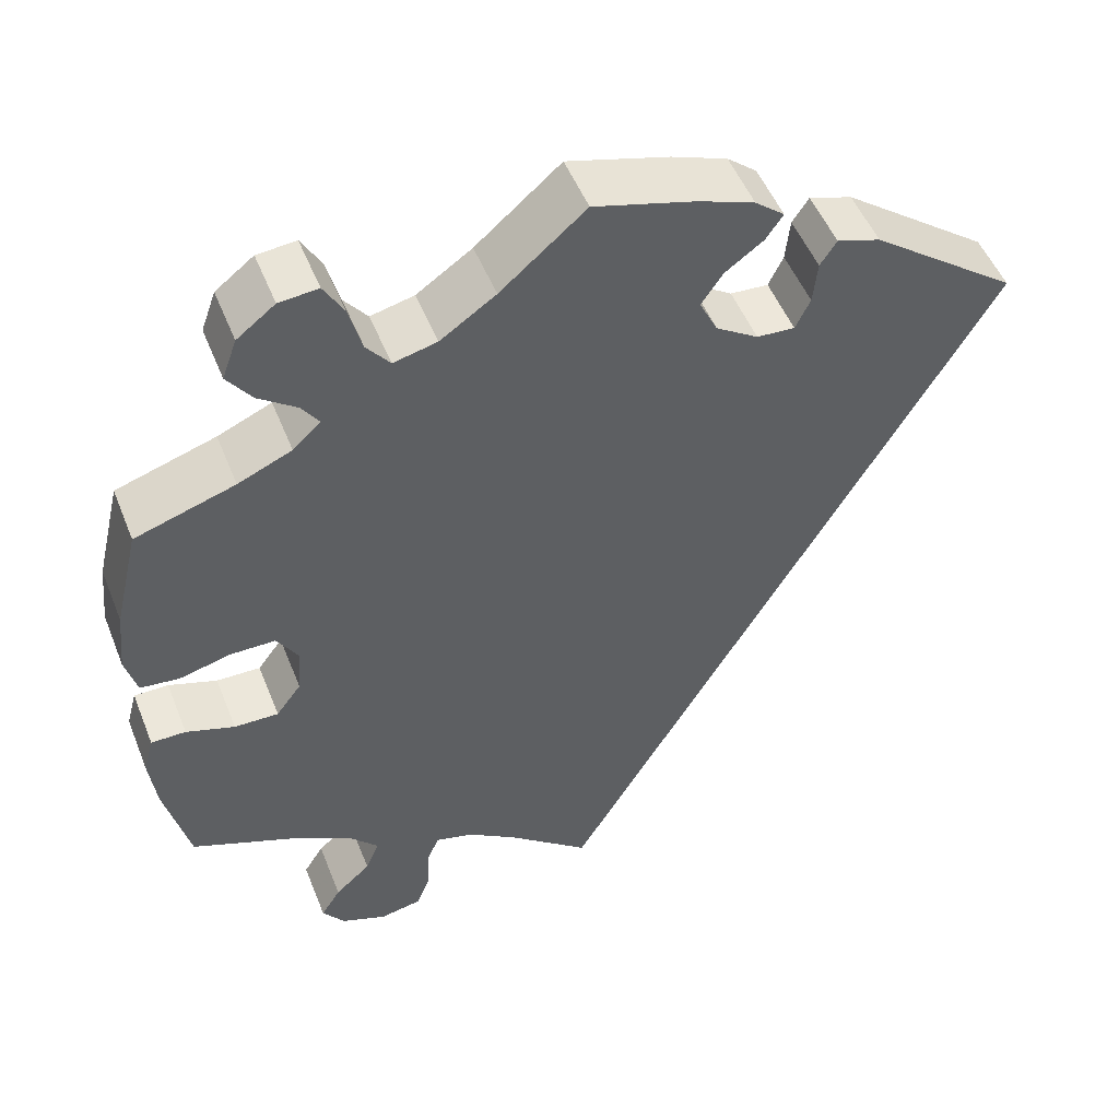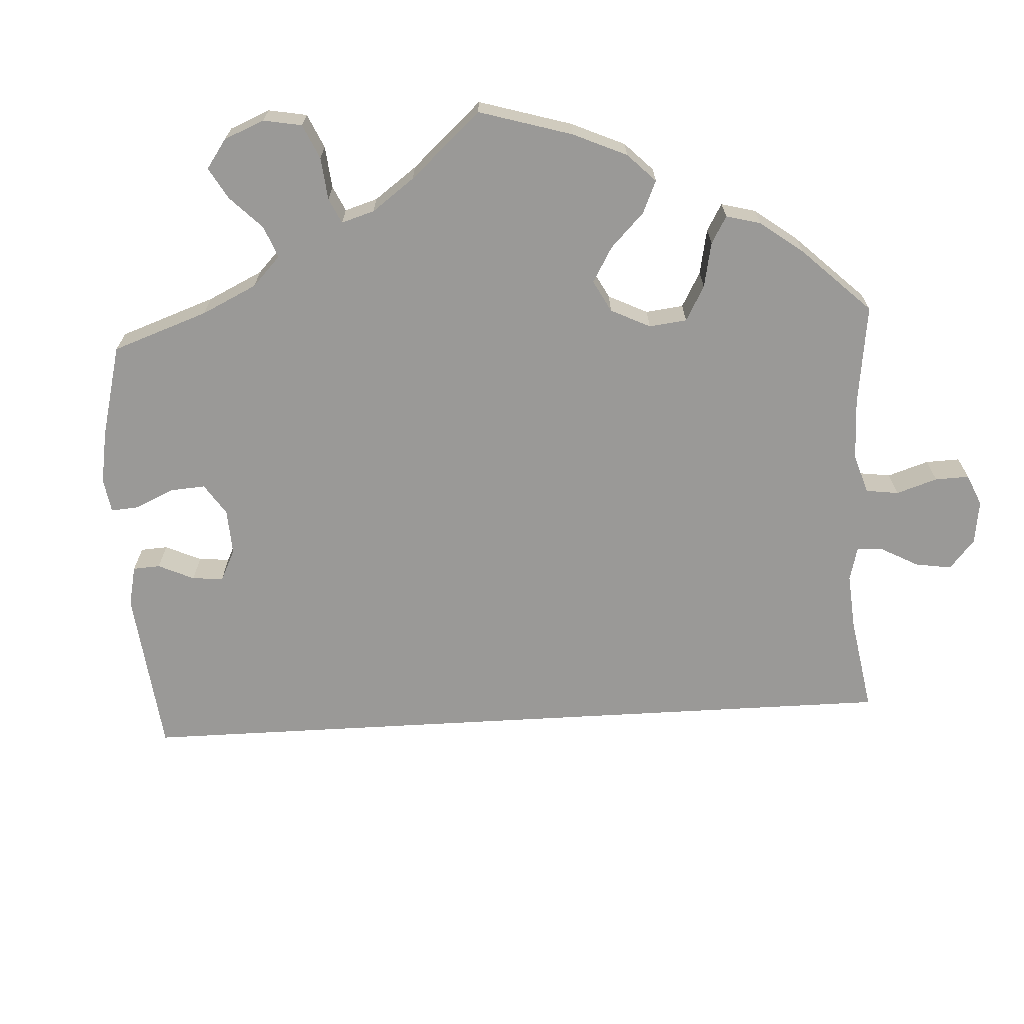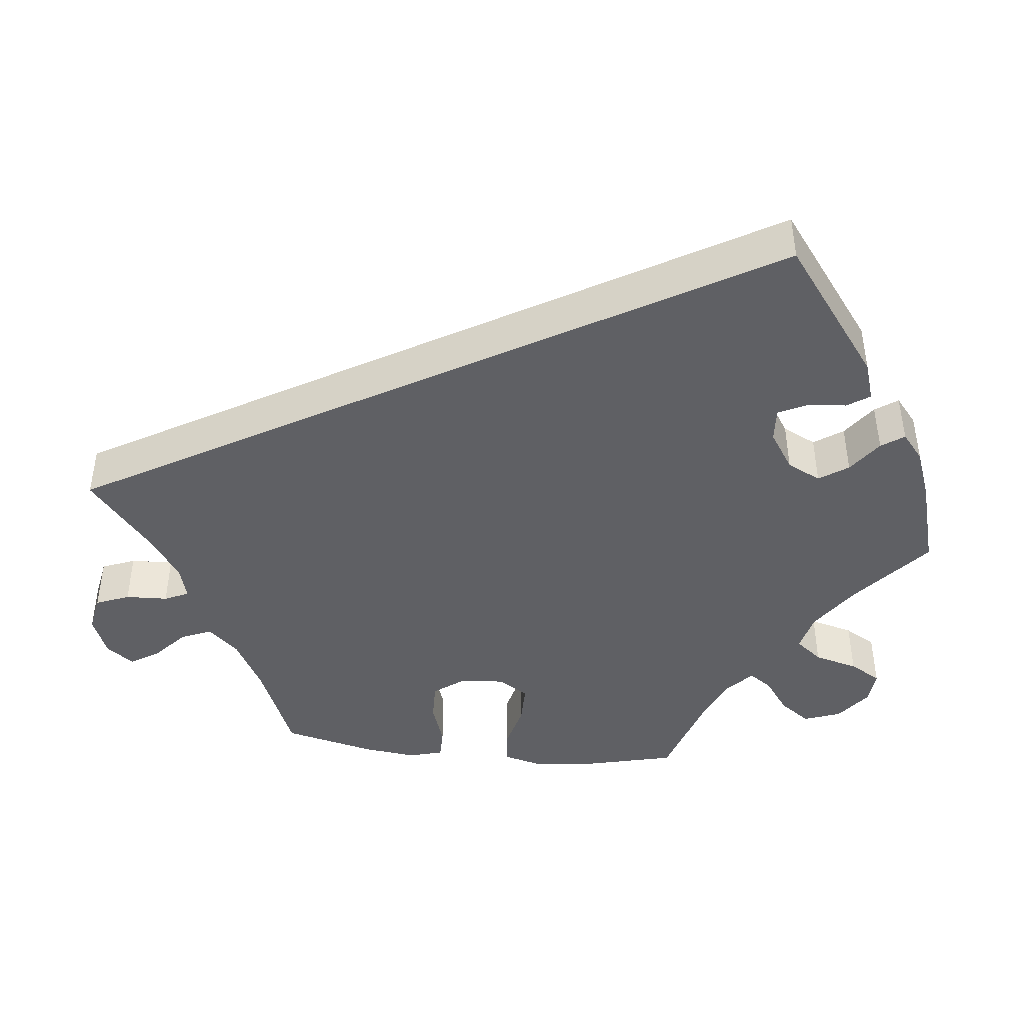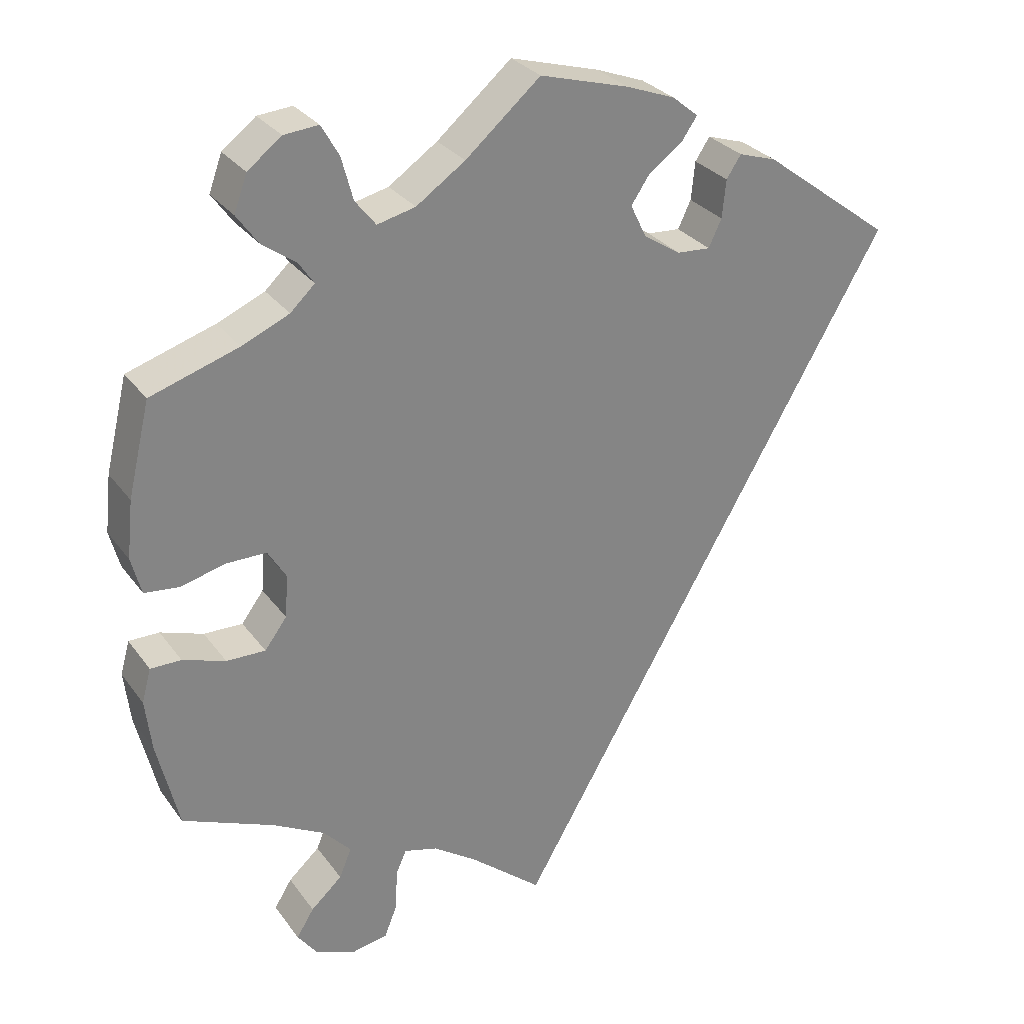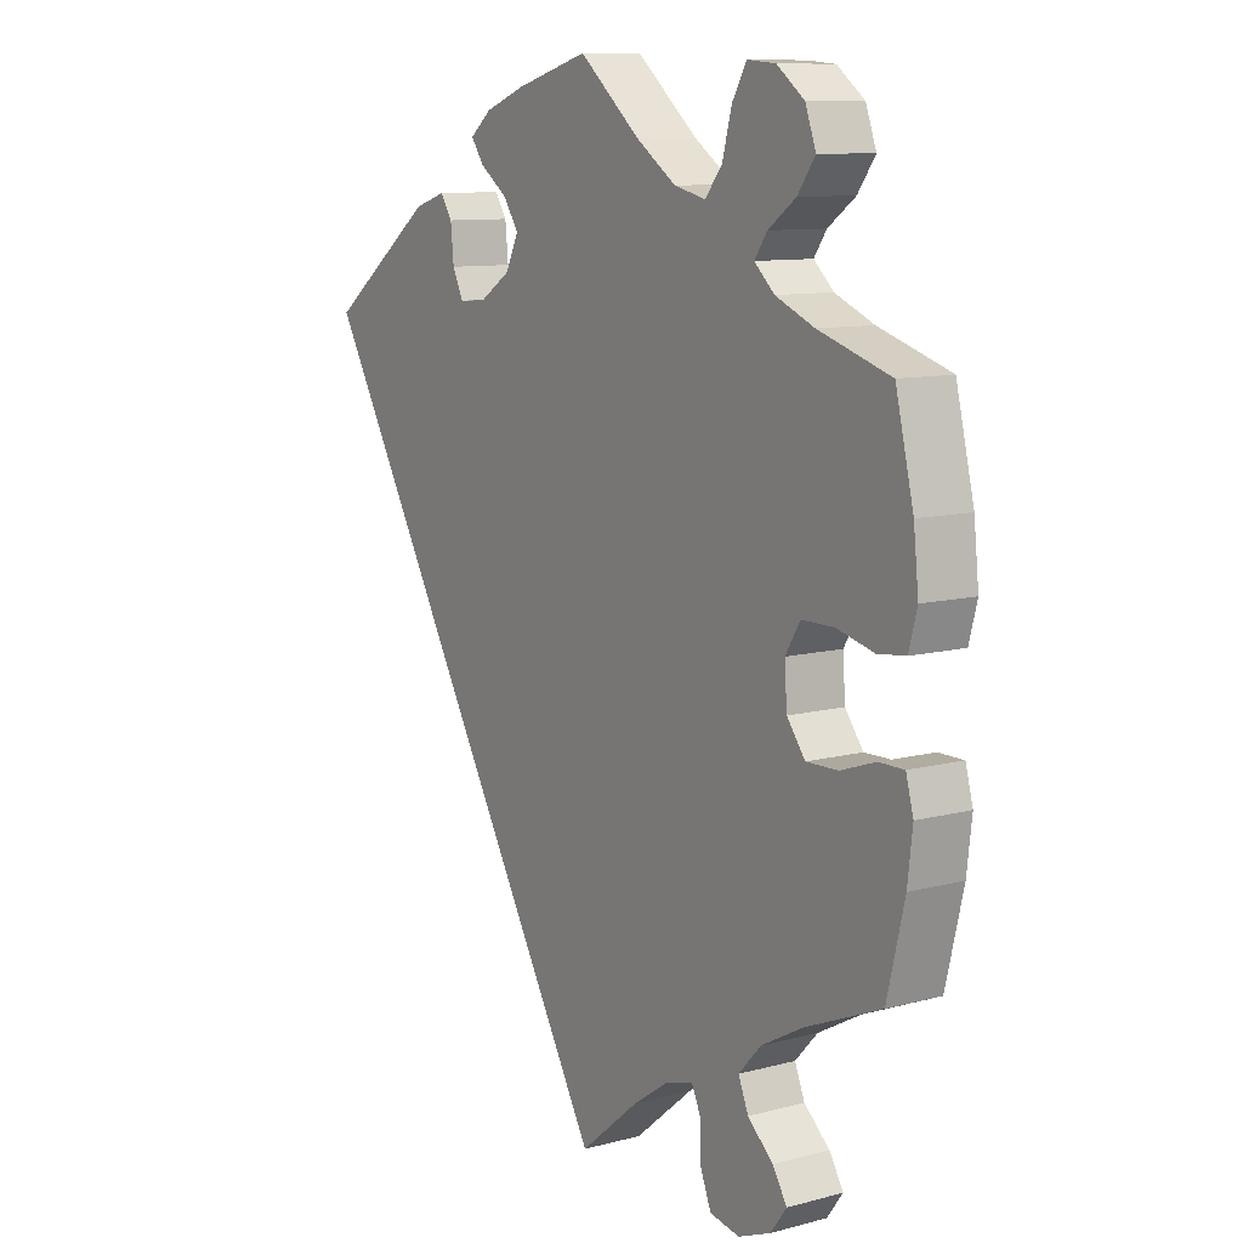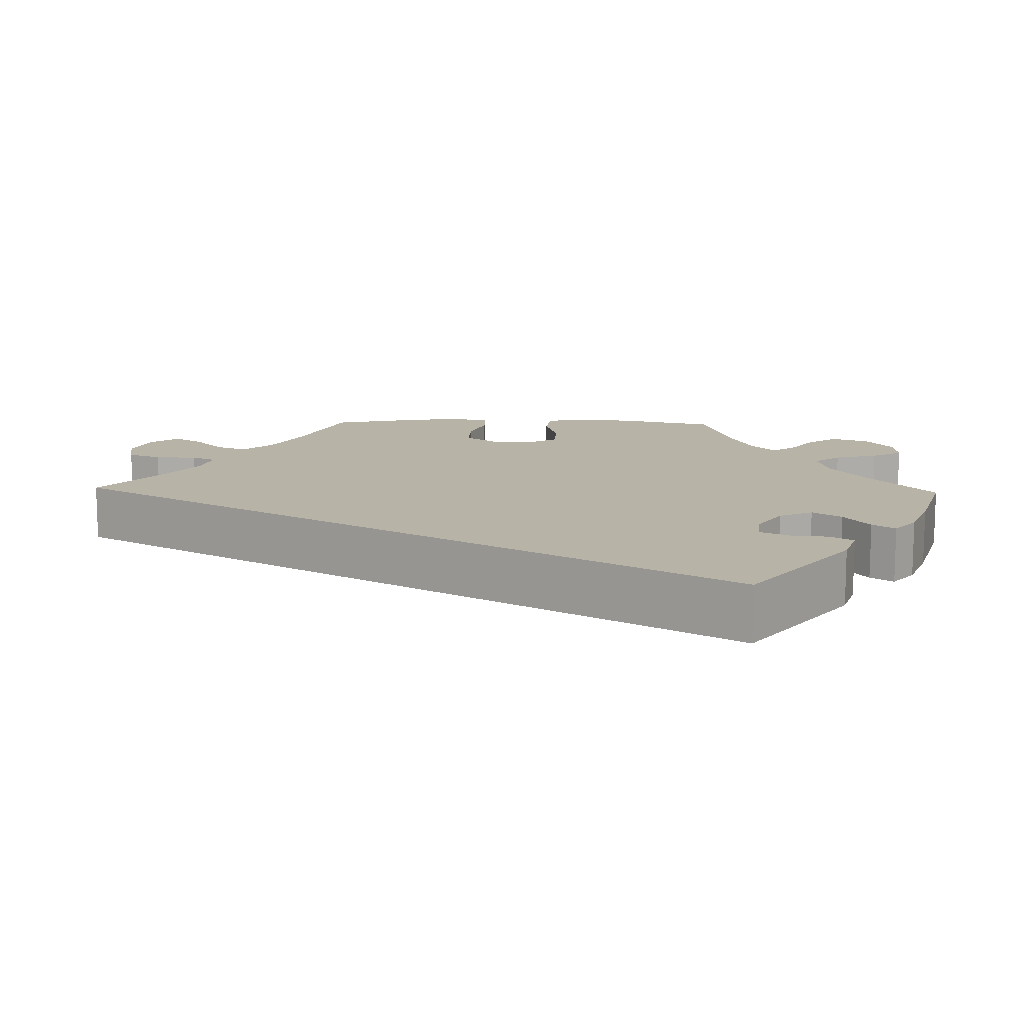
<metadata>
{"format":"obj","ext":"obj","renderer":"f3d","projection":"perspective","resolution":1024,"background":"white","views":[{"elev":51.1,"azim":158.5,"up":"+Z"},{"elev":-68.9,"azim":63.2,"up":"+Y"},{"elev":-44.0,"azim":-96.1,"up":"+Y"},{"elev":29.2,"azim":151.0,"up":"+Z"},{"elev":10.1,"azim":55.9,"up":"+Z"},{"elev":12.9,"azim":-88.4,"up":"+Y"}]}
</metadata>
<code>
v -0.501 0.07 0.289
v -0.331 0.07 0.416
v -0.281 0.07 0.432
v -0.262 0.07 0.403
v -0.257 0.07 0.353
v -0.24 0.07 0.317
v -0.196 0.07 0.32
v -0.147 0.07 0.352
v -0.126 0.07 0.395
v -0.151 0.07 0.432
v -0.195 0.07 0.464
v -0.215 0.07 0.493
v -0.181 0.07 0.521
v -0.117 0.07 0.545
v 0 0.07 0.578
v 0.098 0.07 0.494
v 0.162 0.07 0.45
v 0.212 0.07 0.438
v 0.239 0.07 0.472
v 0.254 0.07 0.528
v 0.277 0.07 0.568
v 0.322 0.07 0.564
v 0.366 0.07 0.53
v 0.383 0.07 0.483
v 0.355 0.07 0.444
v 0.311 0.07 0.412
v 0.291 0.07 0.383
v 0.323 0.07 0.353
v 0.385 0.07 0.326
v 0.5 0.07 0.289
v 0.529 0.07 0.168
v 0.537 0.07 0.093
v 0.524 0.07 0.044
v 0.479 0.07 0.039
v 0.42 0.07 0.054
v 0.368 0.07 0.054
v 0.344 0.07 0.015
v 0.348 0.07 -0.041
v 0.377 0.07 -0.08
v 0.428 0.07 -0.079
v 0.484 0.07 -0.06
v 0.524 0.07 -0.06
v 0.536 0.07 -0.104
v 0.528 0.07 -0.172
v 0.5 0.07 -0.289
v 0.38 0.07 -0.339
v 0.312 0.07 -0.376
v 0.276 0.07 -0.415
v 0.292 0.07 -0.454
v 0.333 0.07 -0.491
v 0.356 0.07 -0.528
v 0.33 0.07 -0.563
v 0.278 0.07 -0.584
v 0.23 0.07 -0.575
v 0.213 0.07 -0.532
v 0.211 0.07 -0.478
v 0.197 0.07 -0.447
v 0.153 0.07 -0.459
v 0.095 0.07 -0.499
v 0 0.07 -0.578
v -0.501 0 0.289
v -0.331 0 0.416
v -0.281 0 0.432
v -0.262 0 0.403
v -0.257 0 0.353
v -0.24 0 0.317
v -0.196 0 0.32
v -0.147 0 0.352
v -0.126 0 0.395
v -0.151 0 0.432
v -0.195 0 0.464
v -0.215 0 0.493
v -0.181 0 0.521
v -0.117 0 0.545
v 0 0 0.578
v 0.098 0 0.494
v 0.162 0 0.45
v 0.212 0 0.438
v 0.239 0 0.472
v 0.254 0 0.528
v 0.277 0 0.568
v 0.322 0 0.564
v 0.366 0 0.53
v 0.383 0 0.483
v 0.355 0 0.444
v 0.311 0 0.412
v 0.291 0 0.383
v 0.323 0 0.353
v 0.385 0 0.326
v 0.5 0 0.289
v 0.529 0 0.168
v 0.537 0 0.093
v 0.524 0 0.044
v 0.479 0 0.039
v 0.42 0 0.054
v 0.368 0 0.054
v 0.344 0 0.015
v 0.348 0 -0.041
v 0.377 0 -0.08
v 0.428 0 -0.079
v 0.484 0 -0.06
v 0.524 0 -0.06
v 0.536 0 -0.104
v 0.528 0 -0.172
v 0.5 0 -0.289
v 0.38 0 -0.339
v 0.312 0 -0.376
v 0.276 0 -0.415
v 0.292 0 -0.454
v 0.333 0 -0.491
v 0.356 0 -0.528
v 0.33 0 -0.563
v 0.278 0 -0.584
v 0.23 0 -0.575
v 0.213 0 -0.532
v 0.211 0 -0.478
v 0.197 0 -0.447
v 0.153 0 -0.459
v 0.095 0 -0.499
v 0 0 -0.578
f 59 60 1 2
f 58 59 2
f 57 58 2
f 53 54 55 56
f 53 56 57
f 52 53 57
f 49 50 51 52
f 48 49 52 57
f 47 48 57 2
f 43 44 45 46
f 40 41 42 43
f 39 40 43 46
f 38 39 46 47
f 32 33 34 35
f 32 35 36
f 29 30 31 32
f 28 29 32 36
f 27 28 36 37
f 23 24 25 26
f 23 26 27
f 22 23 27
f 19 20 21 22
f 18 19 22 27
f 17 18 27 37
f 13 14 15 16
f 10 11 12 13
f 9 10 13 16
f 8 9 16 17
f 2 3 4 5
f 2 5 6
f 47 2 6
f 38 47 6 7
f 17 37 38
f 7 8 17 38
f 62 61 120 119
f 62 119 118
f 62 118 117
f 116 115 114 113
f 117 116 113
f 117 113 112
f 112 111 110 109
f 117 112 109 108
f 62 117 108 107
f 106 105 104 103
f 103 102 101 100
f 106 103 100 99
f 107 106 99 98
f 95 94 93 92
f 96 95 92
f 92 91 90 89
f 96 92 89 88
f 97 96 88 87
f 86 85 84 83
f 87 86 83
f 87 83 82
f 82 81 80 79
f 87 82 79 78
f 97 87 78 77
f 76 75 74 73
f 73 72 71 70
f 76 73 70 69
f 77 76 69 68
f 65 64 63 62
f 66 65 62
f 66 62 107
f 67 66 107 98
f 98 97 77
f 98 77 68 67
f 1 61 62 2
f 2 62 63 3
f 3 63 64 4
f 4 64 65 5
f 5 65 66 6
f 6 66 67 7
f 7 67 68 8
f 8 68 69 9
f 9 69 70 10
f 10 70 71 11
f 11 71 72 12
f 12 72 73 13
f 13 73 74 14
f 14 74 75 15
f 15 75 76 16
f 16 76 77 17
f 17 77 78 18
f 18 78 79 19
f 19 79 80 20
f 20 80 81 21
f 21 81 82 22
f 22 82 83 23
f 23 83 84 24
f 24 84 85 25
f 25 85 86 26
f 26 86 87 27
f 27 87 88 28
f 28 88 89 29
f 29 89 90 30
f 30 90 91 31
f 31 91 92 32
f 32 92 93 33
f 33 93 94 34
f 34 94 95 35
f 35 95 96 36
f 36 96 97 37
f 37 97 98 38
f 38 98 99 39
f 39 99 100 40
f 40 100 101 41
f 41 101 102 42
f 42 102 103 43
f 43 103 104 44
f 44 104 105 45
f 45 105 106 46
f 46 106 107 47
f 47 107 108 48
f 48 108 109 49
f 49 109 110 50
f 50 110 111 51
f 51 111 112 52
f 52 112 113 53
f 53 113 114 54
f 54 114 115 55
f 55 115 116 56
f 56 116 117 57
f 57 117 118 58
f 58 118 119 59
f 59 119 120 60
f 60 120 61 1

</code>
